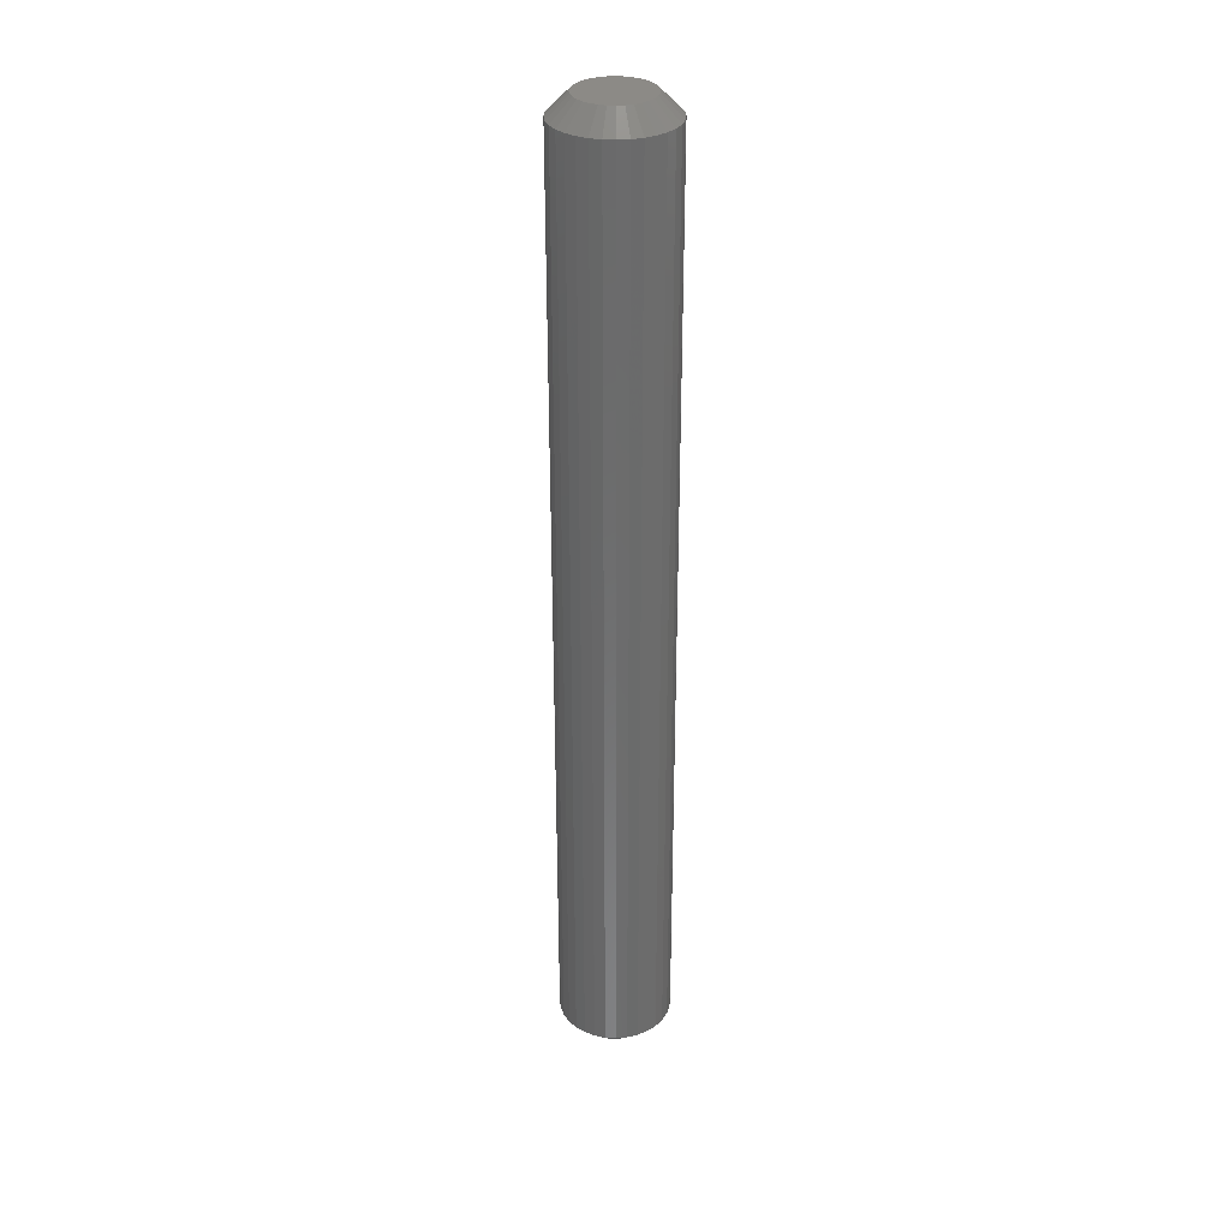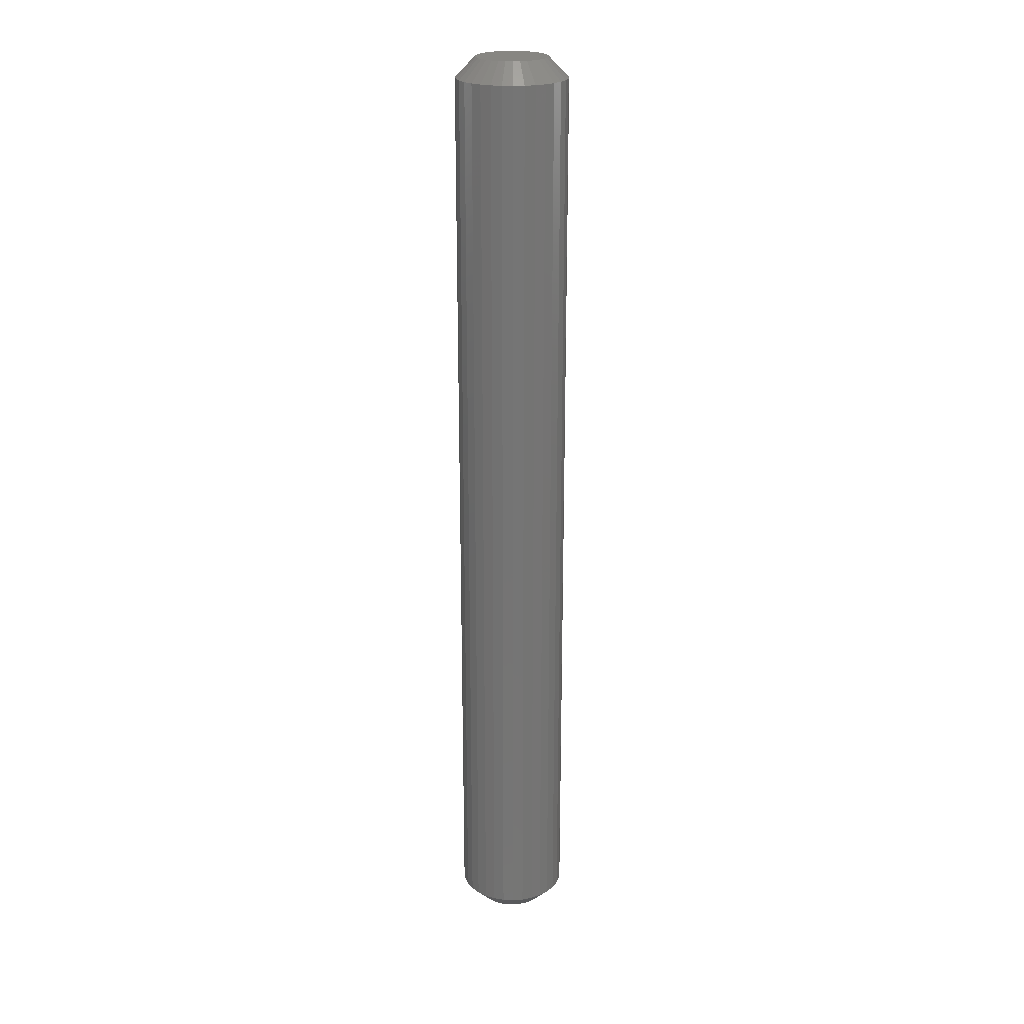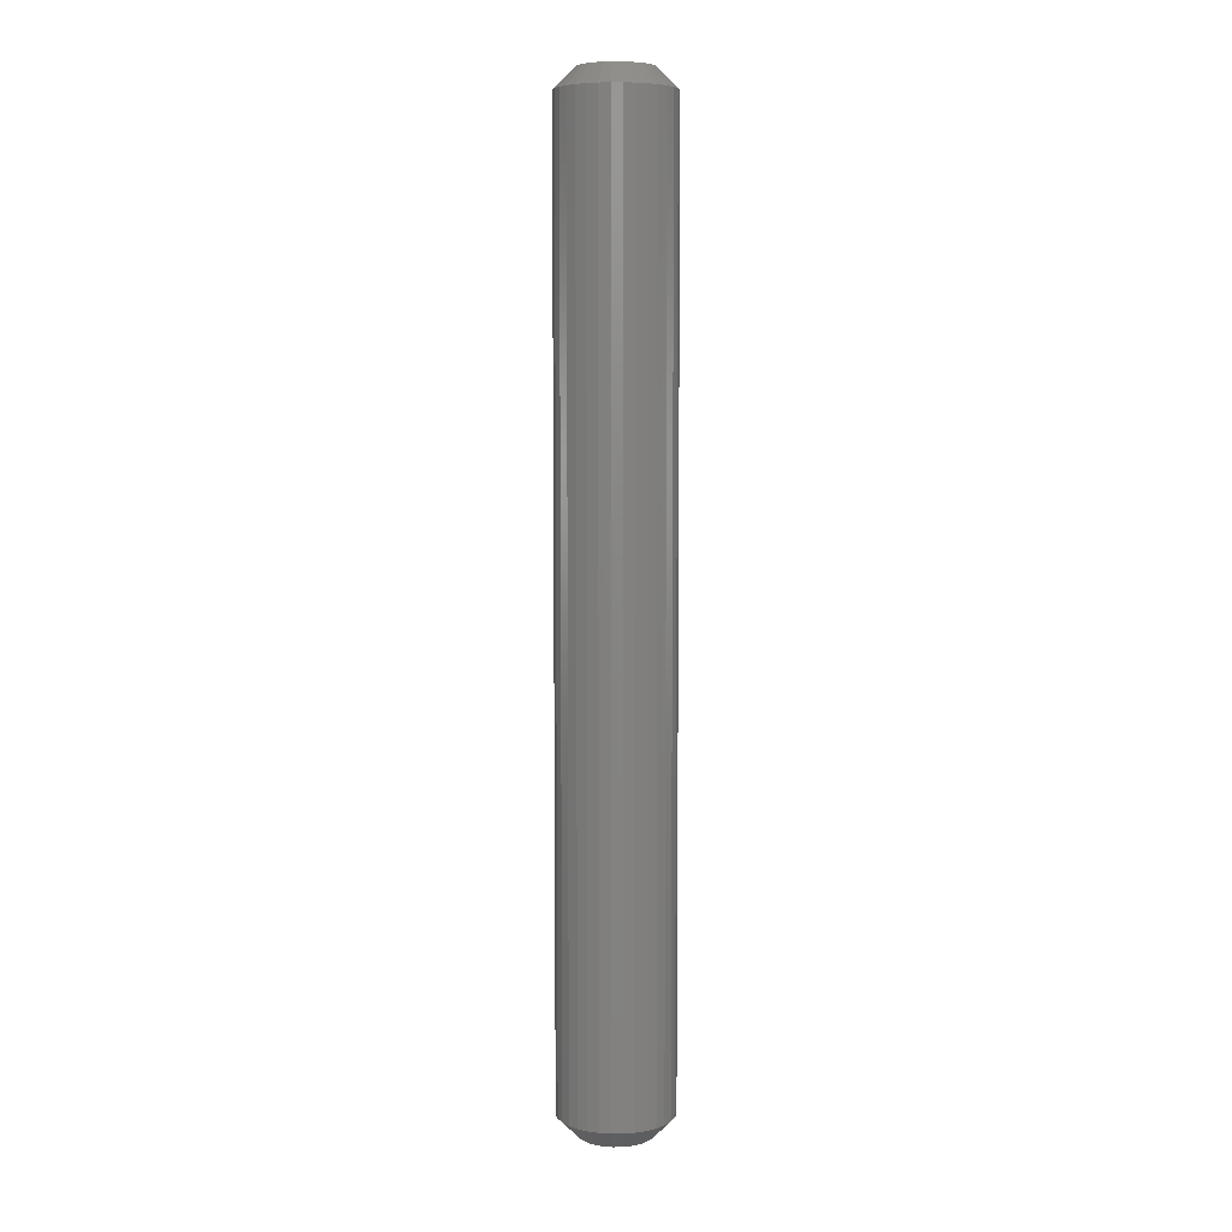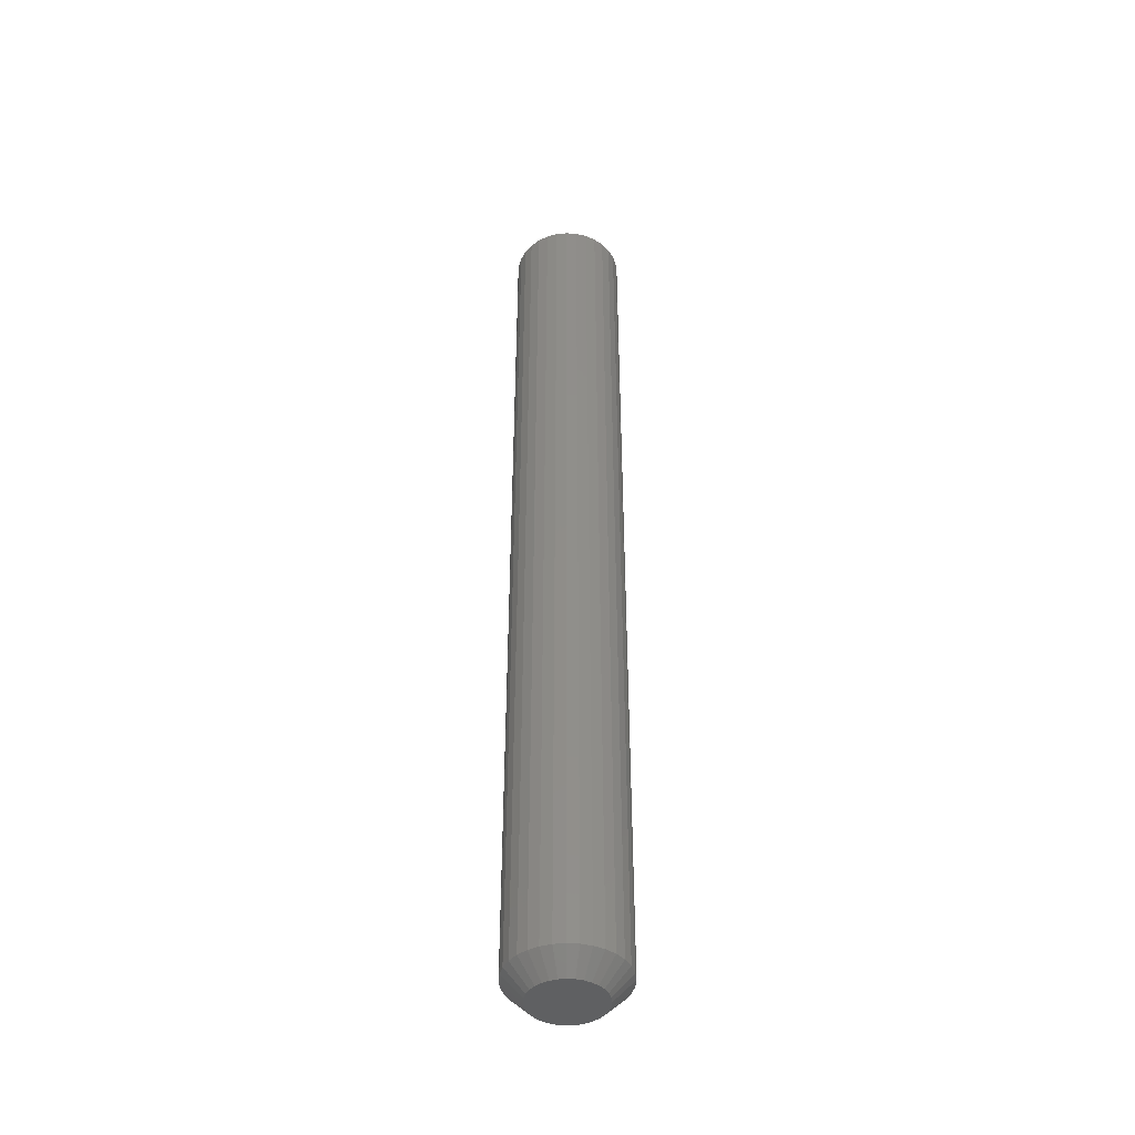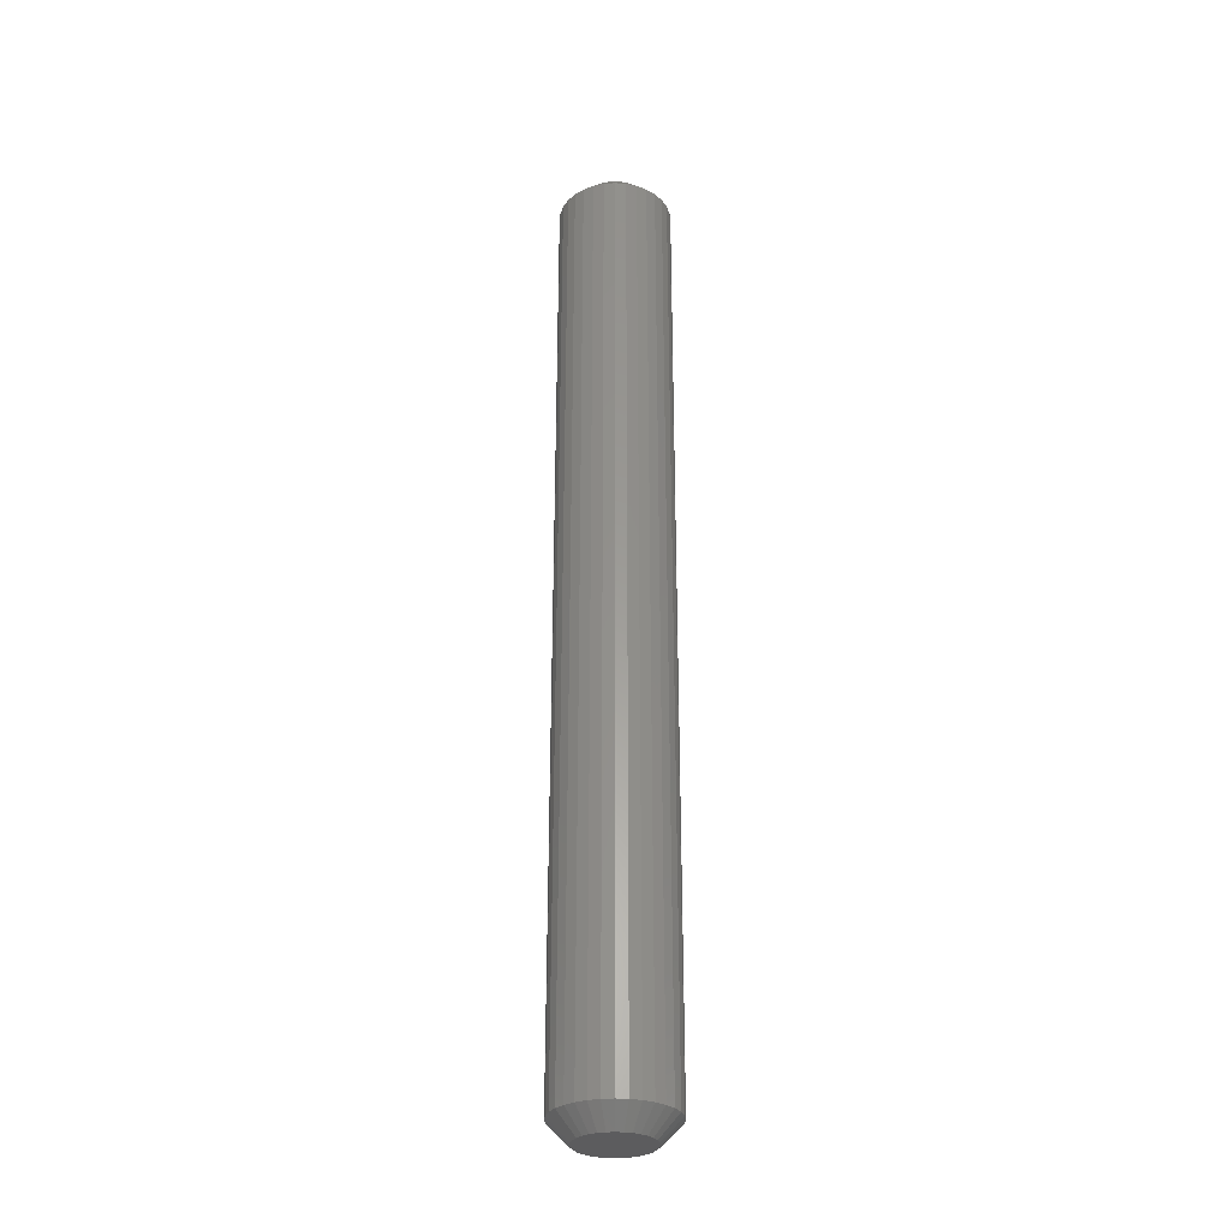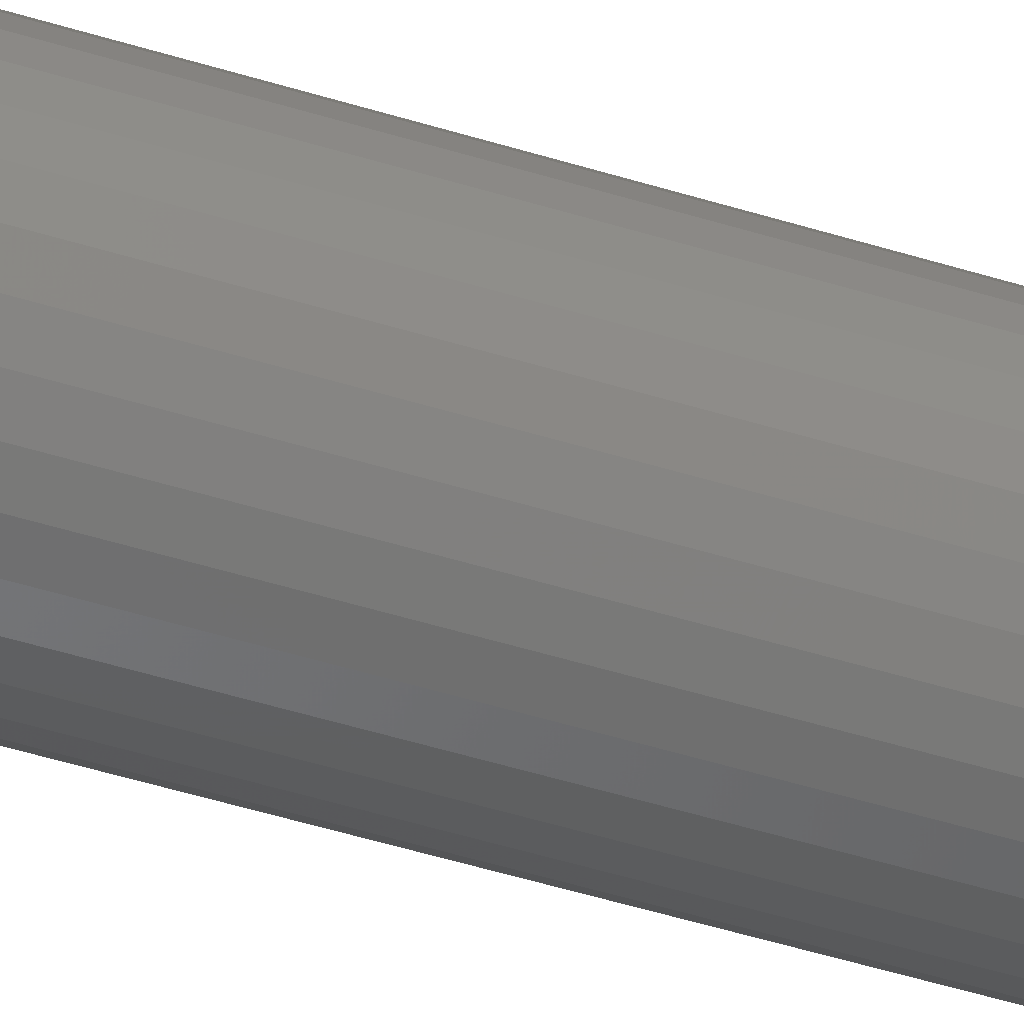
<metadata>
{"format":"stl","ext":"stl","renderer":"f3d","projection":"perspective","resolution":1024,"background":"white","views":[{"elev":32.1,"azim":-158.7,"up":"+Z"},{"elev":22.6,"azim":111.3,"up":"+Z"},{"elev":6.7,"azim":49.5,"up":"+Z"},{"elev":-43.4,"azim":-43.9,"up":"+Z"},{"elev":-30.3,"azim":-67.4,"up":"+Z"},{"elev":-44.8,"azim":69.6,"up":"+Y"}]}
</metadata>
<code>
# stl→obj: 128 verts, 252 faces
v 0.1637 -0.1468 0.01562
v 0.1637 -0.1468 0.7344
v 0.1629 -0.1553 0.01562
v 0.1629 -0.1553 0.7344
v 0.1604 -0.1635 0.01562
v 0.1604 -0.1635 0.7344
v 0.1564 -0.1711 0.01562
v 0.1564 -0.1711 0.7344
v 0.1509 -0.1777 0.01562
v 0.1509 -0.1777 0.7344
v 0.1443 -0.1831 0.01562
v 0.1443 -0.1831 0.7344
v 0.1368 -0.1871 0.01562
v 0.1368 -0.1871 0.7344
v 0.1286 -0.1896 0.01562
v 0.1286 -0.1896 0.7344
v 0.1201 -0.1905 0.01562
v 0.1201 -0.1905 0.7344
v 0.1115 -0.1896 0.01562
v 0.1115 -0.1896 0.7344
v 0.1034 -0.1871 0.01562
v 0.1034 -0.1871 0.7344
v 0.09581 -0.1831 0.01562
v 0.09581 -0.1831 0.7344
v 0.08919 -0.1777 0.01562
v 0.08919 -0.1777 0.7344
v 0.08376 -0.1711 0.01562
v 0.08376 -0.1711 0.7344
v 0.07972 -0.1635 0.01562
v 0.07972 -0.1635 0.7344
v 0.07724 -0.1553 0.01562
v 0.07724 -0.1553 0.7344
v 0.0764 -0.1468 0.01562
v 0.0764 -0.1468 0.7344
v 0.07724 -0.1383 0.01562
v 0.07724 -0.1383 0.7344
v 0.07972 -0.1301 0.01562
v 0.07972 -0.1301 0.7344
v 0.08376 -0.1225 0.01562
v 0.08376 -0.1225 0.7344
v 0.08919 -0.1159 0.01562
v 0.08919 -0.1159 0.7344
v 0.09581 -0.1105 0.01562
v 0.09581 -0.1105 0.7344
v 0.1034 -0.1064 0.01562
v 0.1034 -0.1064 0.7344
v 0.1115 -0.104 0.01562
v 0.1115 -0.104 0.7344
v 0.1201 -0.1031 0.01562
v 0.1201 -0.1031 0.7344
v 0.1286 -0.104 0.01562
v 0.1286 -0.104 0.7344
v 0.1368 -0.1064 0.01562
v 0.1368 -0.1064 0.7344
v 0.1443 -0.1105 0.01562
v 0.1443 -0.1105 0.7344
v 0.1509 -0.1159 0.01562
v 0.1509 -0.1159 0.7344
v 0.1564 -0.1225 0.01562
v 0.1564 -0.1225 0.7344
v 0.1604 -0.1301 0.01562
v 0.1604 -0.1301 0.7344
v 0.1629 -0.1383 0.01562
v 0.1629 -0.1383 0.7344
v 0.1201 -0.1187 0.75
v 0.1146 -0.1193 0.75
v 0.1093 -0.1209 0.75
v 0.1255 -0.1193 0.75
v 0.1308 -0.1209 0.75
v 0.1045 -0.1235 0.75
v 0.1356 -0.1235 0.75
v 0.1002 -0.127 0.75
v 0.1399 -0.127 0.75
v 0.09675 -0.1312 0.75
v 0.1434 -0.1312 0.75
v 0.09416 -0.1361 0.75
v 0.146 -0.1361 0.75
v 0.09256 -0.1413 0.75
v 0.1476 -0.1413 0.75
v 0.1476 -0.1523 0.75
v 0.09416 -0.1575 0.75
v 0.146 -0.1575 0.75
v 0.09675 -0.1624 0.75
v 0.1434 -0.1624 0.75
v 0.1002 -0.1666 0.75
v 0.1399 -0.1666 0.75
v 0.1045 -0.1701 0.75
v 0.1356 -0.1701 0.75
v 0.1093 -0.1727 0.75
v 0.1308 -0.1727 0.75
v 0.1146 -0.1743 0.75
v 0.1201 -0.1748 0.75
v 0.1255 -0.1743 0.75
v 0.1481 -0.1468 0.75
v 0.09202 -0.1468 0.75
v 0.09256 -0.1523 0.75
v 0.1093 -0.1209 0
v 0.1146 -0.1193 0
v 0.1201 -0.1187 0
v 0.1255 -0.1193 0
v 0.1308 -0.1209 0
v 0.1045 -0.1235 0
v 0.1356 -0.1235 0
v 0.1002 -0.127 0
v 0.1399 -0.127 0
v 0.09675 -0.1312 0
v 0.1434 -0.1312 0
v 0.09416 -0.1361 0
v 0.146 -0.1361 0
v 0.09256 -0.1413 0
v 0.1476 -0.1413 0
v 0.146 -0.1575 0
v 0.09416 -0.1575 0
v 0.1476 -0.1523 0
v 0.09675 -0.1624 0
v 0.1434 -0.1624 0
v 0.1002 -0.1666 0
v 0.1399 -0.1666 0
v 0.1045 -0.1701 0
v 0.1356 -0.1701 0
v 0.1093 -0.1727 0
v 0.1308 -0.1727 0
v 0.1146 -0.1743 0
v 0.1201 -0.1748 0
v 0.1255 -0.1743 0
v 0.09256 -0.1523 0
v 0.09202 -0.1468 0
v 0.1481 -0.1468 0
f 1 2 3
f 3 2 4
f 3 4 5
f 5 4 6
f 5 6 7
f 7 6 8
f 7 8 9
f 9 8 10
f 9 10 11
f 11 10 12
f 11 12 13
f 13 12 14
f 13 14 15
f 15 14 16
f 15 16 17
f 17 16 18
f 17 18 19
f 19 18 20
f 19 20 21
f 21 20 22
f 21 22 23
f 23 22 24
f 23 24 25
f 25 24 26
f 25 26 27
f 27 26 28
f 27 28 29
f 29 28 30
f 29 30 31
f 31 30 32
f 31 32 33
f 33 32 34
f 33 34 35
f 35 34 36
f 35 36 37
f 37 36 38
f 37 38 39
f 39 38 40
f 39 40 41
f 41 40 42
f 41 42 43
f 43 42 44
f 43 44 45
f 45 44 46
f 45 46 47
f 47 46 48
f 47 48 49
f 49 48 50
f 49 50 51
f 51 50 52
f 51 52 53
f 53 52 54
f 53 54 55
f 55 54 56
f 55 56 57
f 57 56 58
f 57 58 59
f 59 58 60
f 59 60 61
f 61 60 62
f 61 62 63
f 63 62 64
f 63 64 1
f 1 64 2
f 65 66 67
f 68 65 67
f 68 67 69
f 69 67 70
f 69 70 71
f 71 70 72
f 71 72 73
f 73 72 74
f 73 74 75
f 75 74 76
f 75 76 77
f 77 76 78
f 77 78 79
f 80 81 82
f 82 81 83
f 82 83 84
f 84 83 85
f 84 85 86
f 86 85 87
f 86 87 88
f 88 87 89
f 88 89 90
f 90 89 91
f 90 91 92
f 90 92 93
f 79 78 94
f 94 78 95
f 94 95 80
f 80 95 96
f 80 96 81
f 94 80 2
f 80 4 2
f 34 32 95
f 32 96 95
f 32 30 81
f 96 32 81
f 28 26 83
f 83 30 28
f 81 30 83
f 24 22 89
f 87 24 89
f 87 85 24
f 20 18 91
f 91 22 20
f 89 22 91
f 16 14 90
f 93 16 90
f 93 92 16
f 12 10 88
f 88 14 12
f 90 14 88
f 8 6 82
f 84 8 82
f 84 86 8
f 80 6 4
f 82 6 80
f 85 83 26
f 26 24 85
f 92 91 18
f 18 16 92
f 86 88 10
f 10 8 86
f 95 78 34
f 78 36 34
f 2 64 94
f 64 79 94
f 64 62 77
f 79 64 77
f 60 58 75
f 75 62 60
f 77 62 75
f 56 54 69
f 71 56 69
f 71 73 56
f 52 50 68
f 68 54 52
f 69 54 68
f 48 46 67
f 66 48 67
f 66 65 48
f 44 42 70
f 70 46 44
f 67 46 70
f 40 38 76
f 74 40 76
f 74 72 40
f 78 38 36
f 76 38 78
f 73 75 58
f 58 56 73
f 65 68 50
f 50 48 65
f 72 70 42
f 42 40 72
f 97 98 99
f 97 99 100
f 101 97 100
f 102 97 101
f 103 102 101
f 104 102 103
f 105 104 103
f 106 104 105
f 107 106 105
f 108 106 107
f 109 108 107
f 110 108 109
f 111 110 109
f 112 113 114
f 115 113 112
f 116 115 112
f 117 115 116
f 118 117 116
f 119 117 118
f 120 119 118
f 121 119 120
f 122 121 120
f 123 121 122
f 124 123 122
f 125 124 122
f 113 126 114
f 114 126 127
f 114 127 128
f 128 127 110
f 128 110 111
f 127 31 33
f 127 126 31
f 1 114 128
f 1 3 114
f 113 29 31
f 113 31 126
f 115 25 27
f 27 29 115
f 115 29 113
f 121 21 23
f 121 23 119
f 23 117 119
f 123 17 19
f 19 21 123
f 123 21 121
f 122 13 15
f 122 15 125
f 15 124 125
f 120 9 11
f 11 13 120
f 120 13 122
f 112 5 7
f 112 7 116
f 7 118 116
f 3 5 114
f 114 5 112
f 25 115 117
f 117 23 25
f 17 123 124
f 124 15 17
f 9 120 118
f 118 7 9
f 128 63 1
f 128 111 63
f 33 110 127
f 33 35 110
f 109 61 63
f 109 63 111
f 107 57 59
f 59 61 107
f 107 61 109
f 101 53 55
f 101 55 103
f 55 105 103
f 100 49 51
f 51 53 100
f 100 53 101
f 97 45 47
f 97 47 98
f 47 99 98
f 102 41 43
f 43 45 102
f 102 45 97
f 108 37 39
f 108 39 106
f 39 104 106
f 35 37 110
f 110 37 108
f 57 107 105
f 105 55 57
f 49 100 99
f 99 47 49
f 41 102 104
f 104 39 41

</code>
